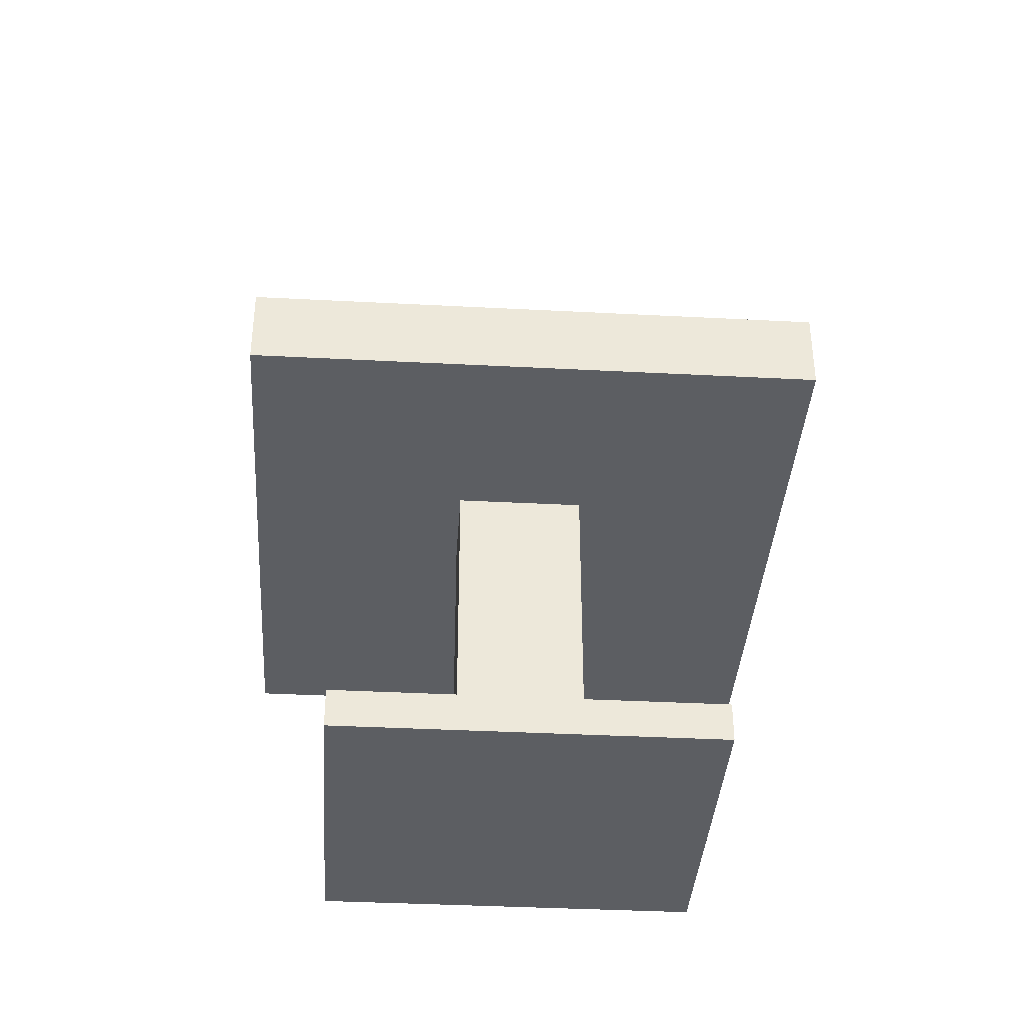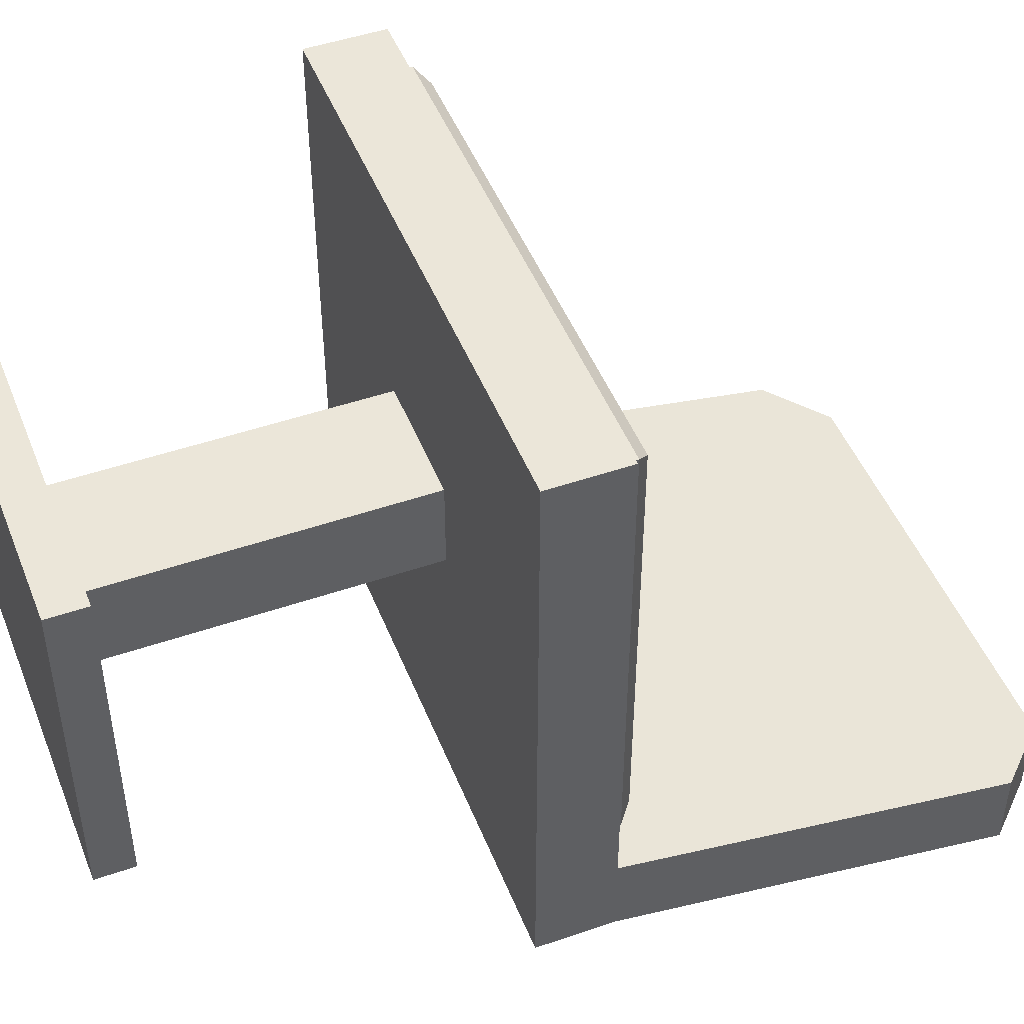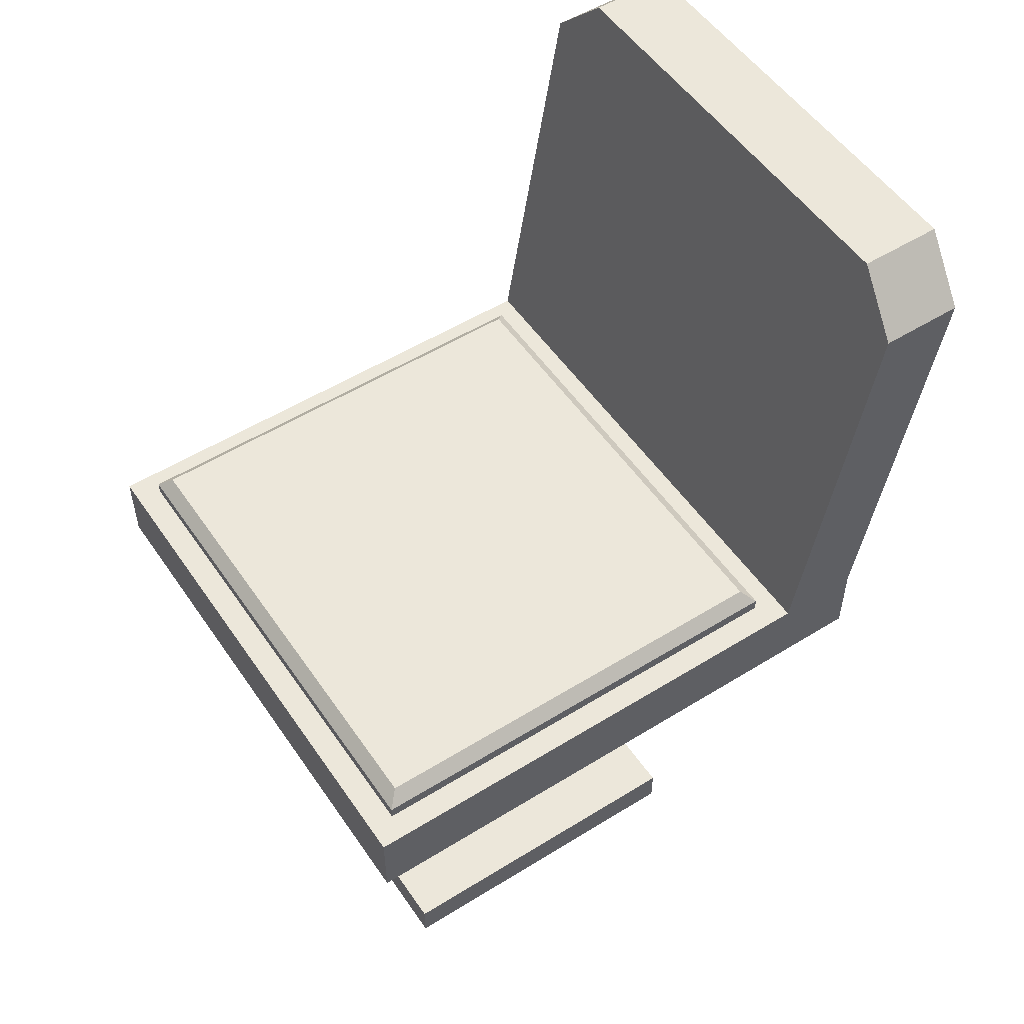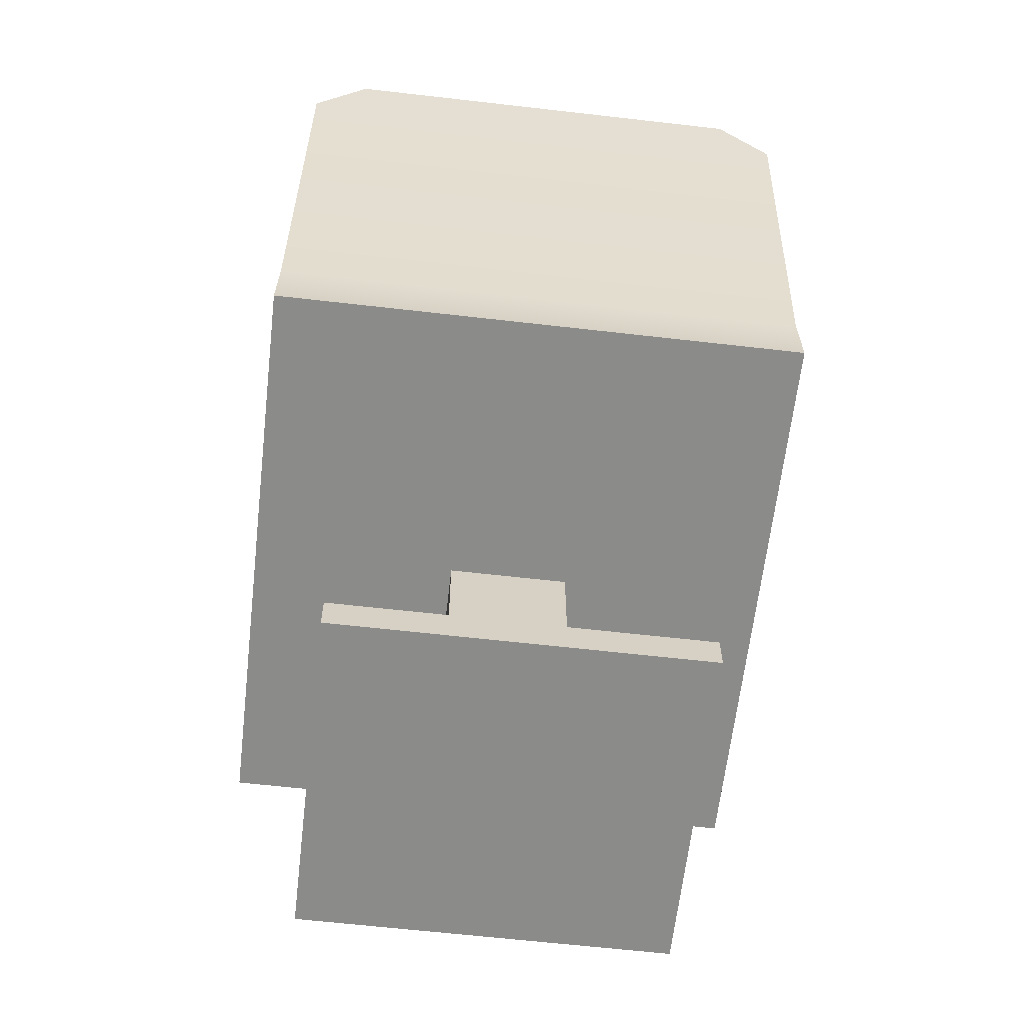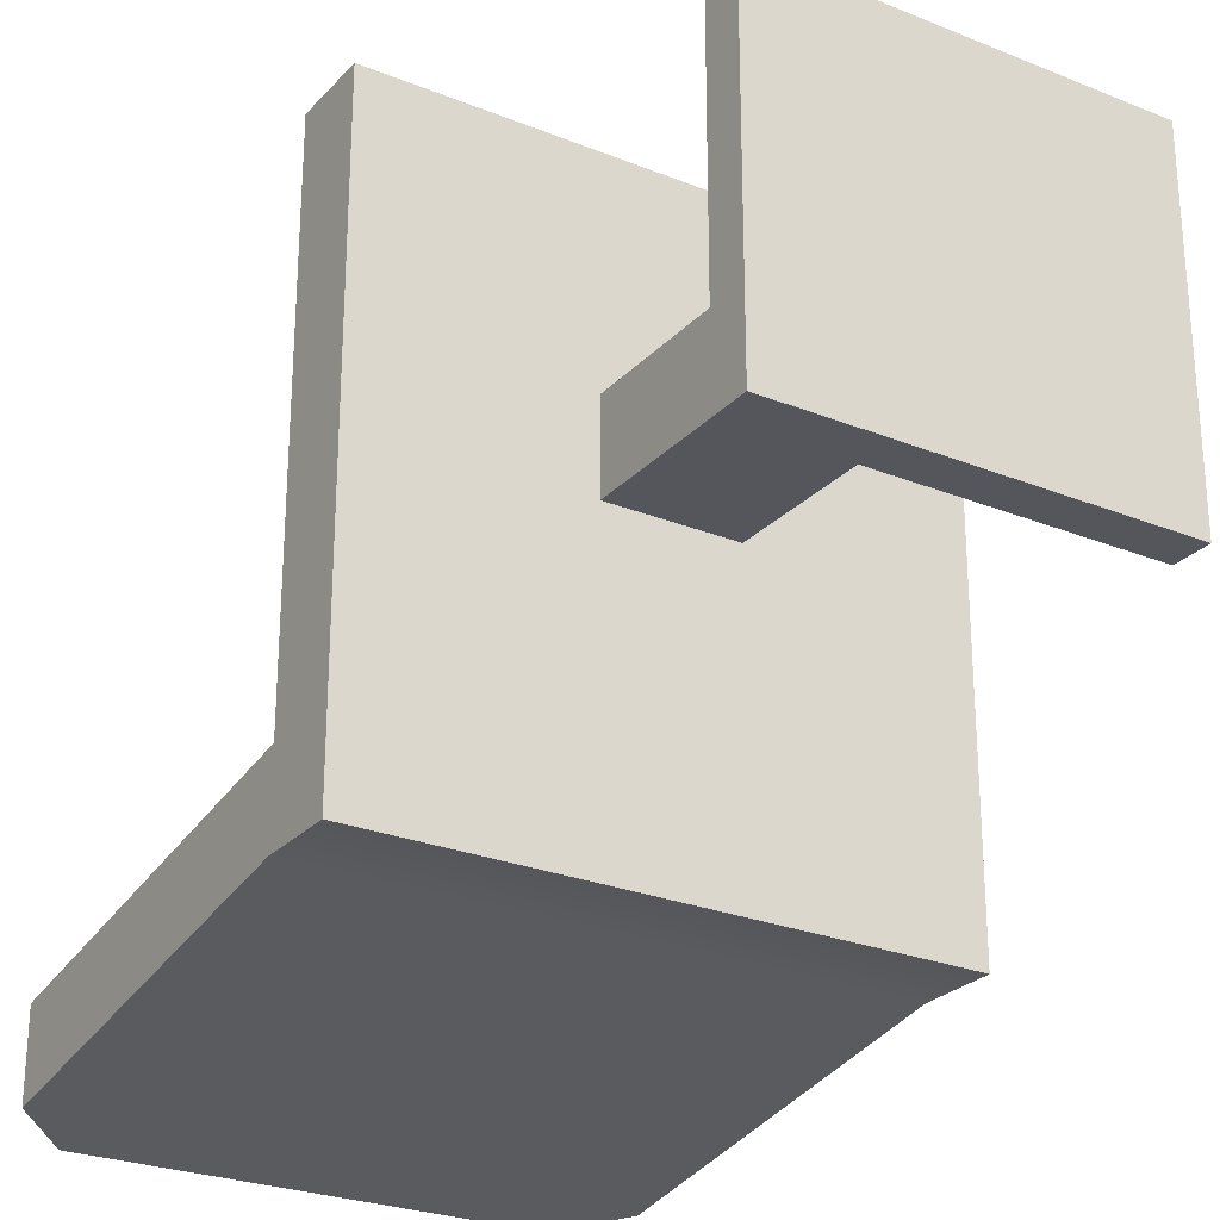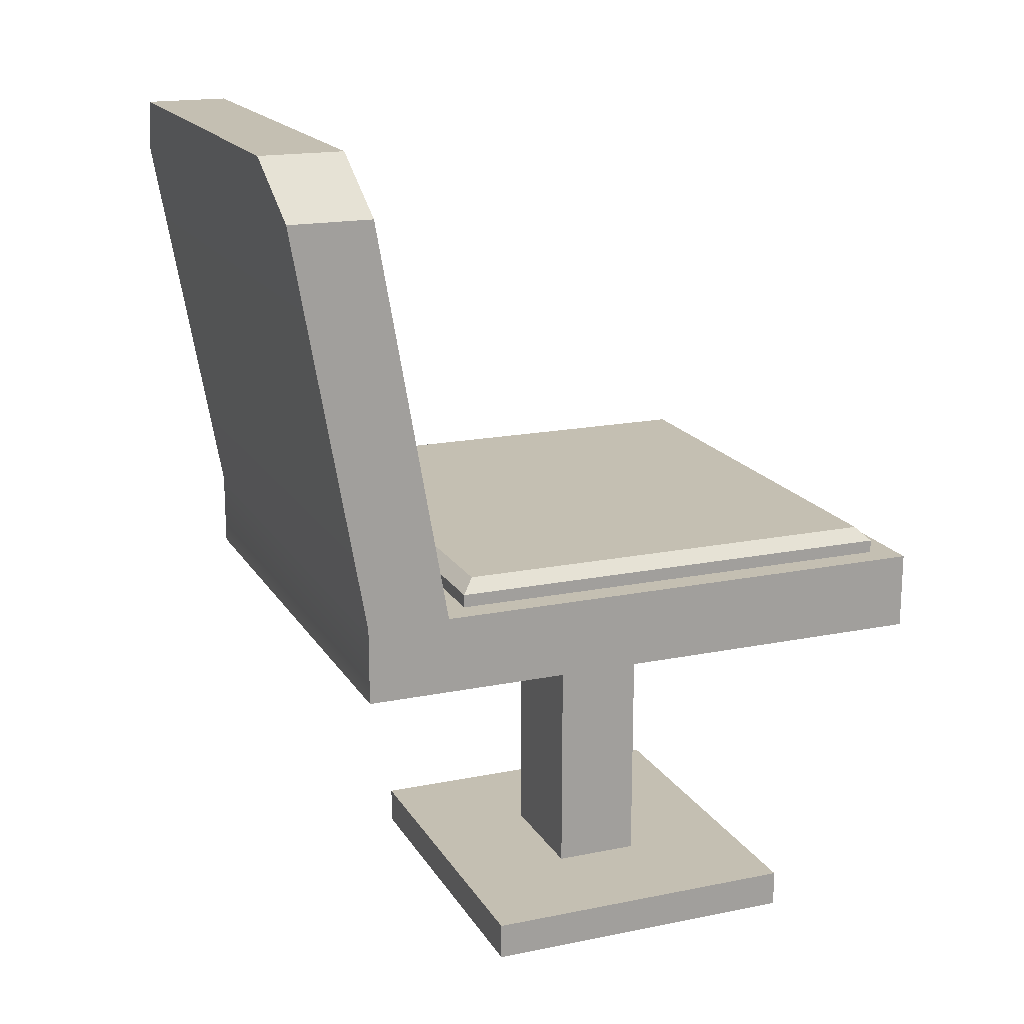
<metadata>
{"format":"obj","ext":"obj","renderer":"f3d","projection":"perspective","resolution":1024,"background":"white","views":[{"elev":-37.9,"azim":-3.8,"up":"+Y"},{"elev":47.7,"azim":68.8,"up":"+Z"},{"elev":53.0,"azim":56.4,"up":"+Y"},{"elev":-63.7,"azim":173.4,"up":"+Y"},{"elev":-26.2,"azim":-32.5,"up":"+Z"},{"elev":17.6,"azim":-111.8,"up":"+Y"}]}
</metadata>
<code>
g default
v -733.2 50.3 804.7
v -668.6 50.3 804.7
v -668.6 50.3 795
v -733.2 50.3 795
v -733.2 41.29 804.7
v -668.6 41.29 804.7
v -668.6 41.29 795
v -733.2 41.29 795
v -733.2 41.29 865
v -668.6 41.29 865
v -668.6 50.3 865
v -733.2 50.3 865
v -675.1 103.4 795.5
v -668.6 96.95 796.6
v -675.1 103.4 785.7
v -668.6 96.95 786.9
v -733.2 96.95 796.6
v -726.8 103.4 795.5
v -726.8 103.4 785.7
v -733.2 96.95 786.9
v -730.2 50.3 807.7
v -671.6 50.3 807.7
v -730.2 50.3 862
v -671.6 50.3 862
v -728.7 53.33 809.2
v -730.2 51.82 807.7
v -671.6 51.82 807.7
v -673.1 53.33 809.2
v -728.7 53.33 860.5
v -730.2 51.82 862
v -673.1 53.33 860.5
v -671.6 51.82 862
v -693.6 41.29 829.7
v -693.6 41.29 840
v -708.2 41.29 840
v -708.2 41.29 829.7
v -693.6 3.513 829.7
v -693.6 3.513 840
v -708.2 3.513 840
v -708.2 3.513 829.7
v -693.6 -0.9405 829.7
v -693.6 -0.9405 840
v -708.2 -0.9405 840
v -708.2 -0.9405 829.7
v -679.1 3.513 815.2
v -679.1 3.513 854.5
v -679.1 -0.9405 854.5
v -679.1 -0.9405 815.2
v -722.7 3.513 854.5
v -722.7 -0.9405 854.5
v -722.7 3.513 815.2
v -722.7 -0.9405 815.2
g chair1
f 19 18 13 15
f 9 10 11 12
f 6 7 3 2
f 7 8 4 3
f 8 5 1 4
f 2 11 10 6
f 5 9 12 1
f 1 2 14 17
f 2 3 16 14
f 3 4 20 16
f 4 1 17 20
f 13 14 16 15
f 17 18 19 20
f 2 1 21 22
f 1 12 23 21
f 12 11 24 23
f 22 24 11 2
f 26 30 29 25
f 26 25 28 27
f 28 31 32 27
f 29 30 32 31
f 29 31 28 25
f 22 21 26 27
f 21 23 30 26
f 23 24 32 30
f 32 24 22 27
f 7 6 5 8
f 41 42 43 44
f 16 20 19 15
f 17 14 13 18
f 6 10 34 33
f 10 9 35 34
f 9 5 36 35
f 5 6 33 36
f 33 34 38 37
f 34 35 39 38
f 35 36 40 39
f 36 33 37 40
f 45 46 47 48
f 46 49 50 47
f 49 51 52 50
f 51 45 48 52
f 37 38 46 45
f 42 41 48 47
f 38 39 49 46
f 43 42 47 50
f 39 40 51 49
f 44 43 50 52
f 40 37 45 51
f 41 44 52 48

</code>
